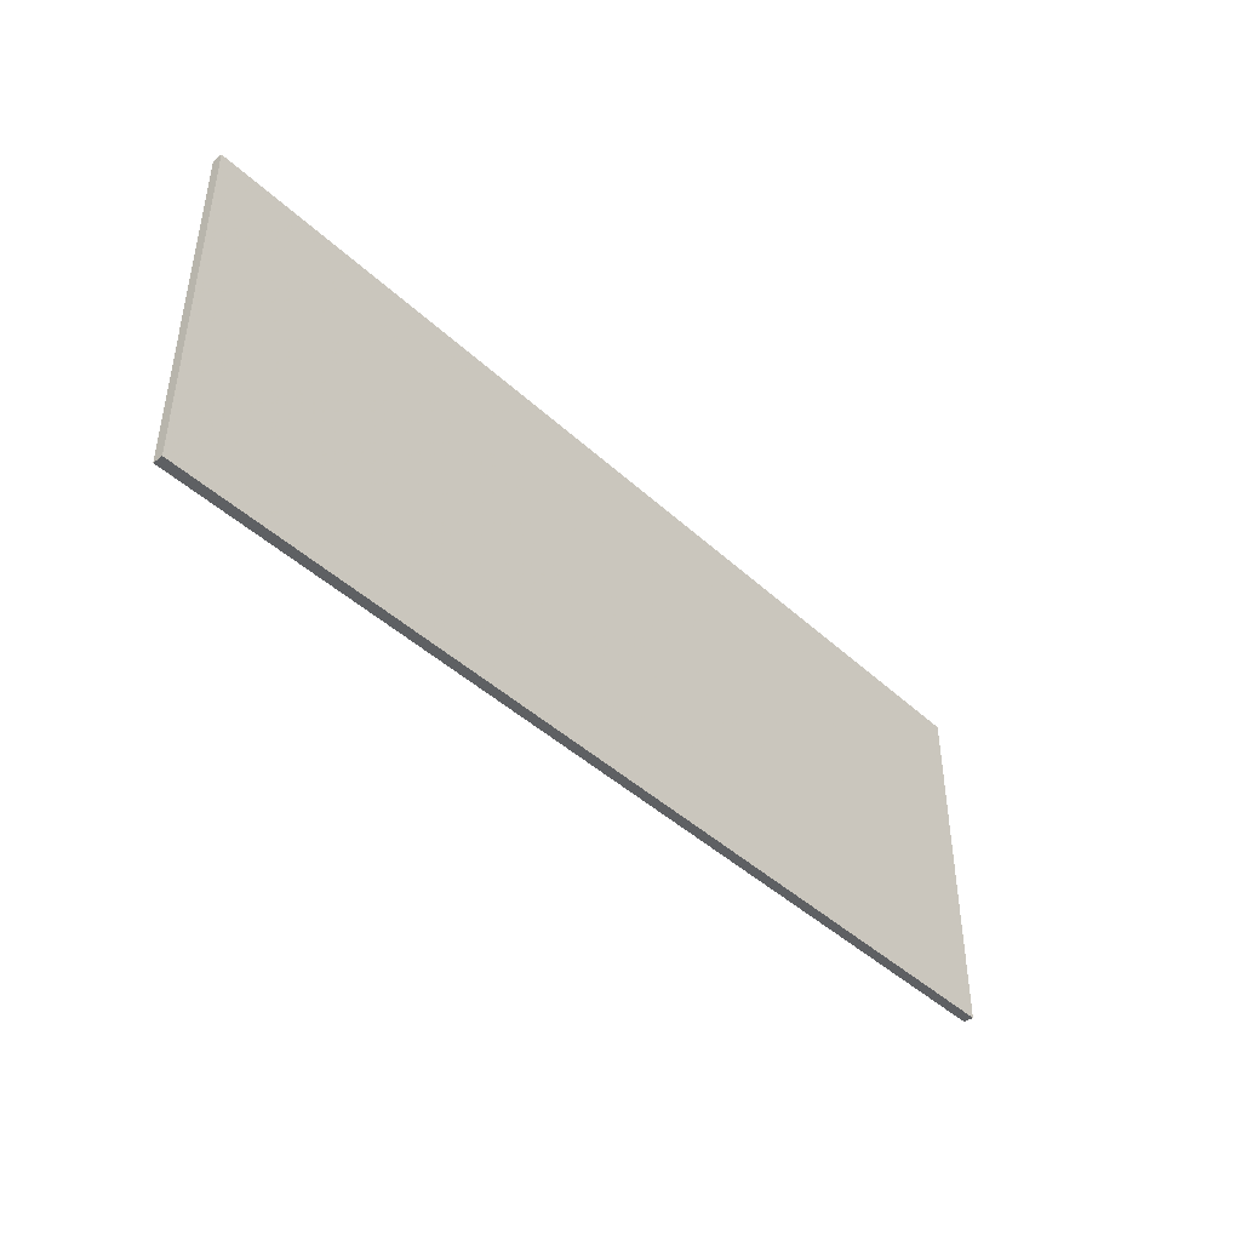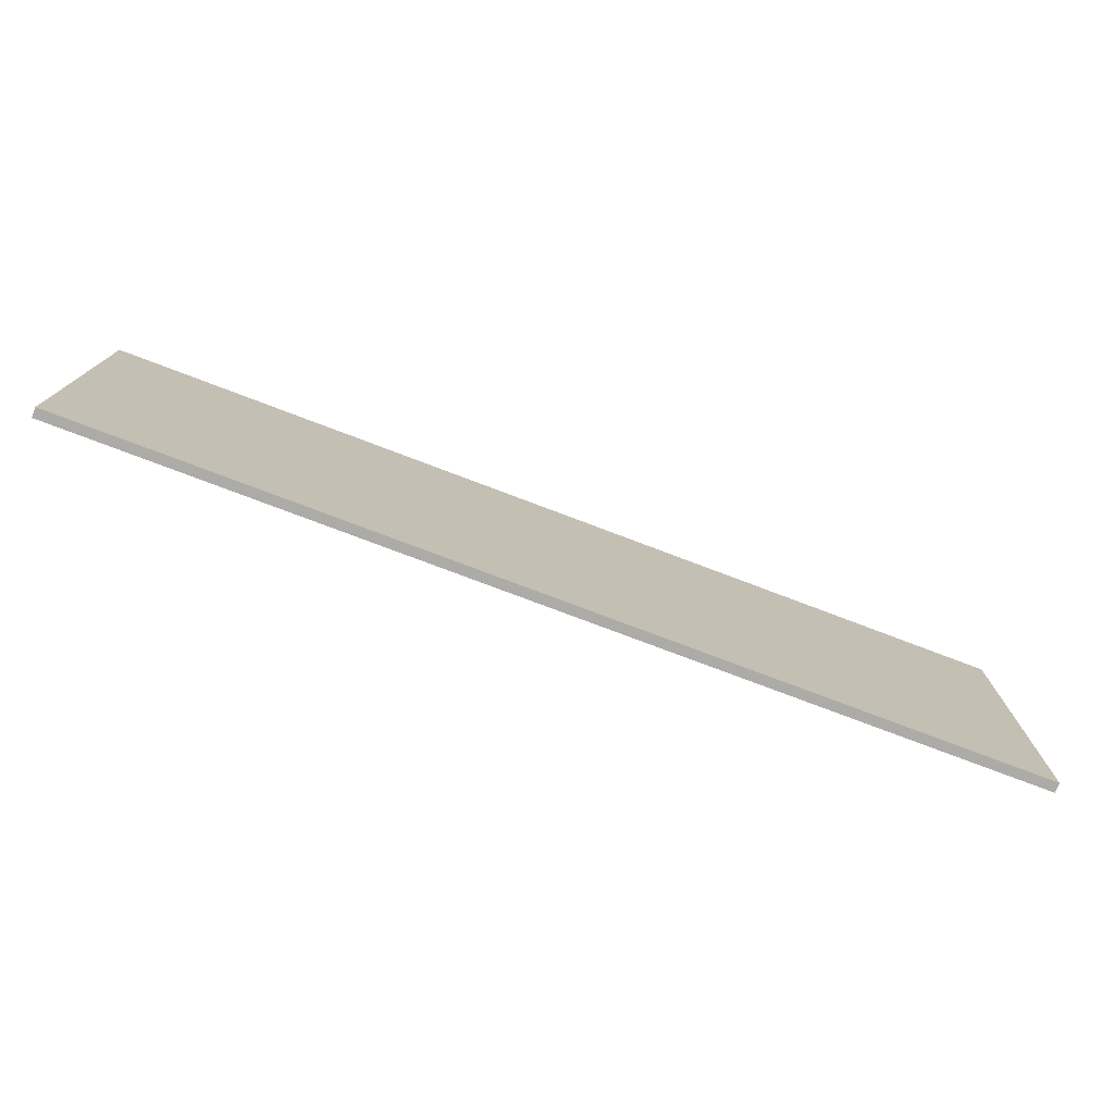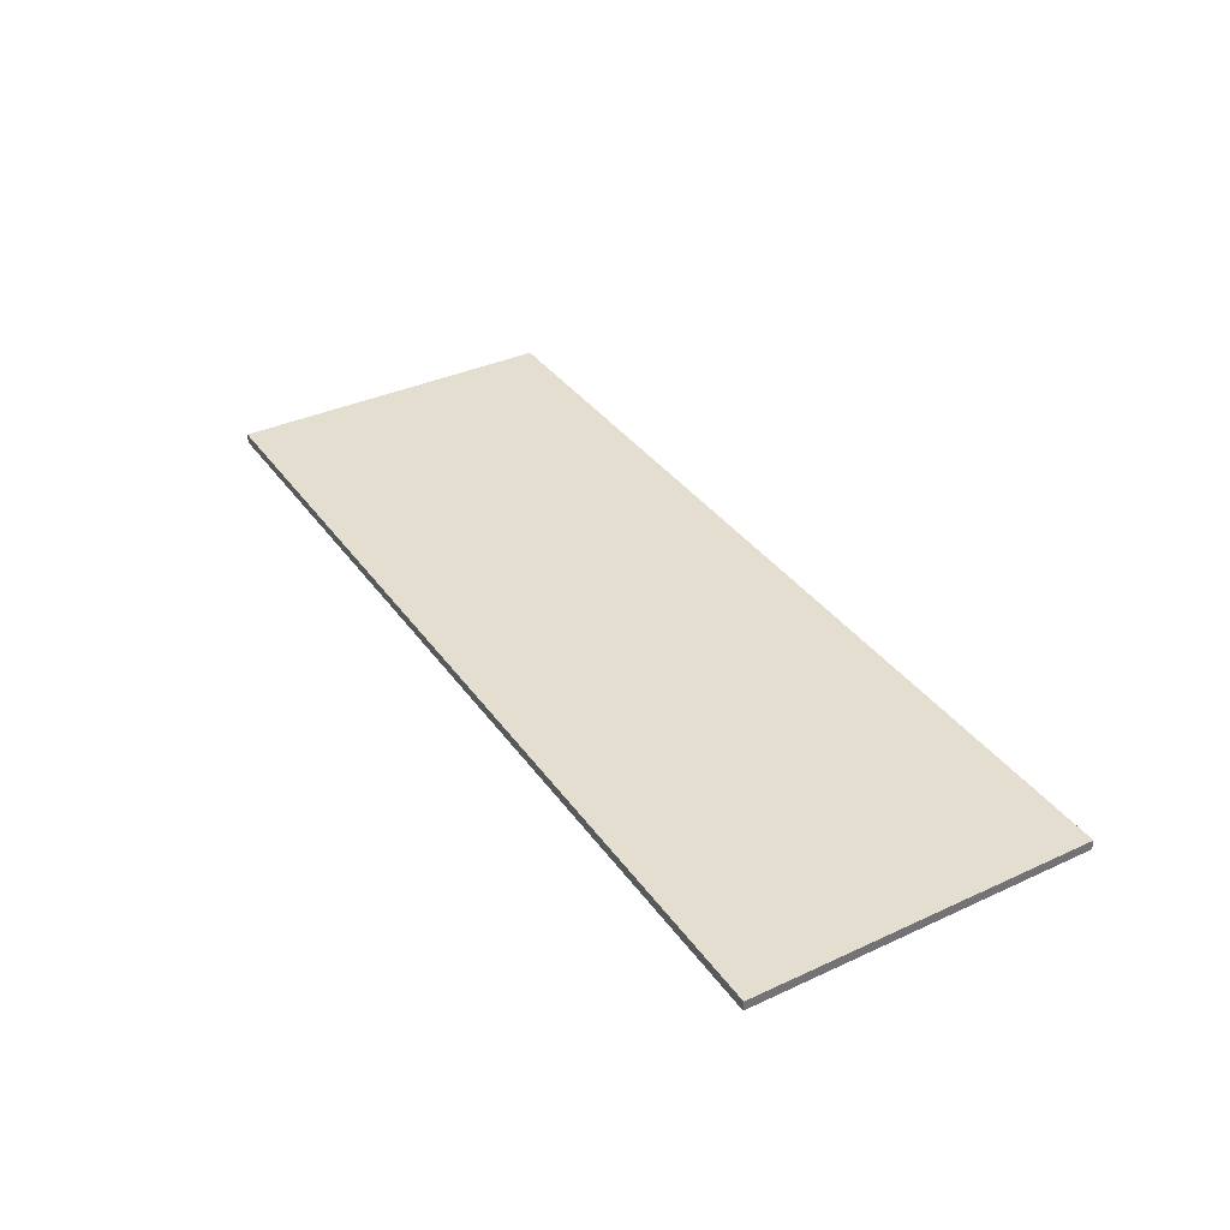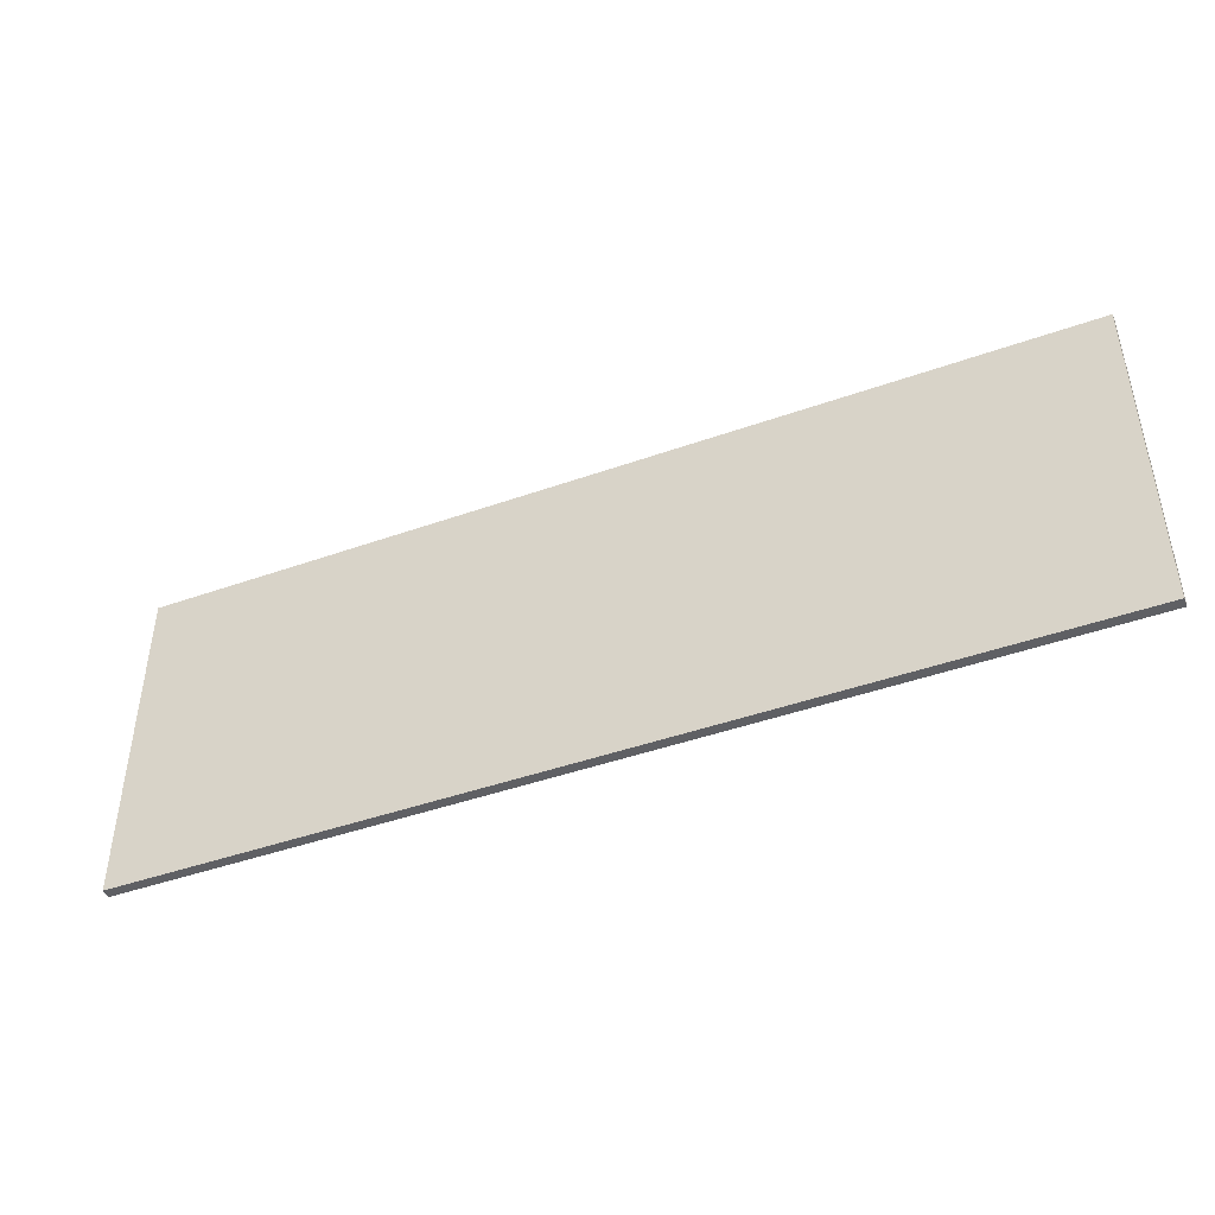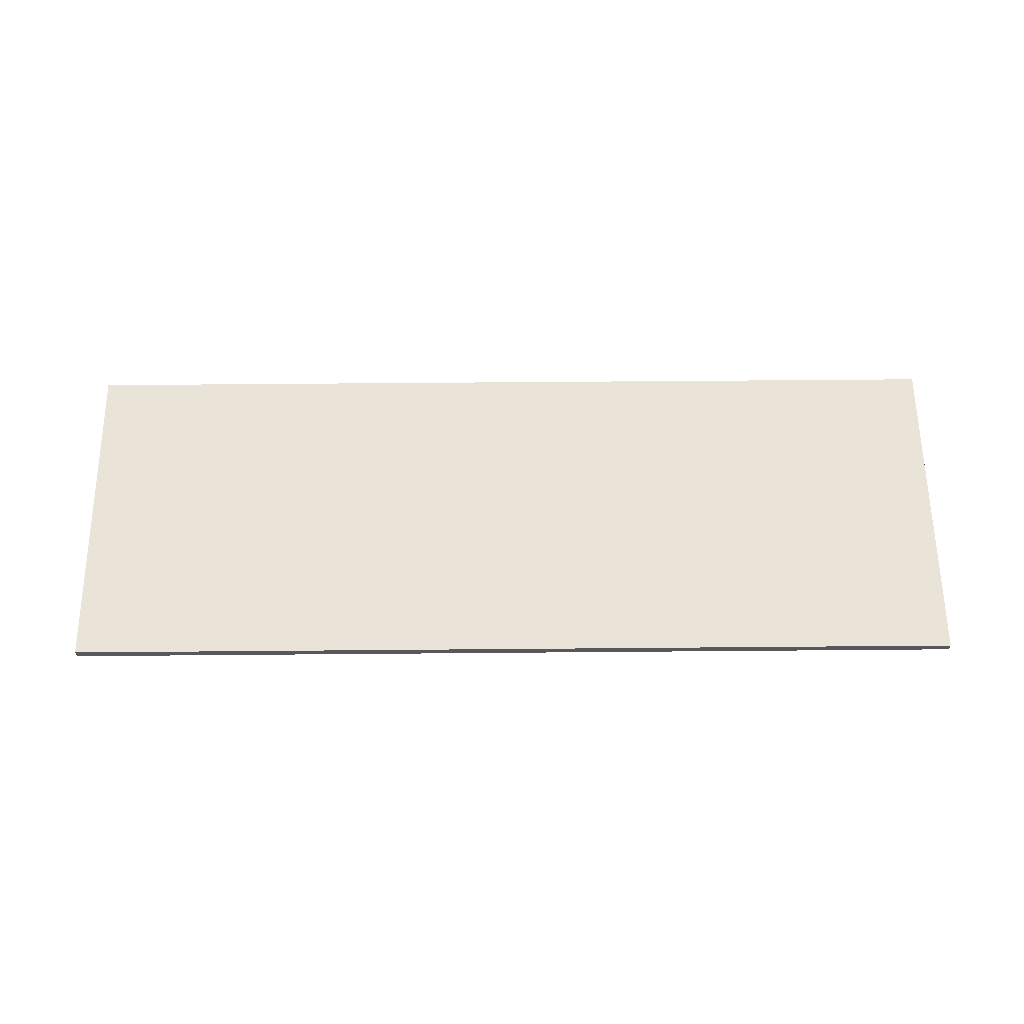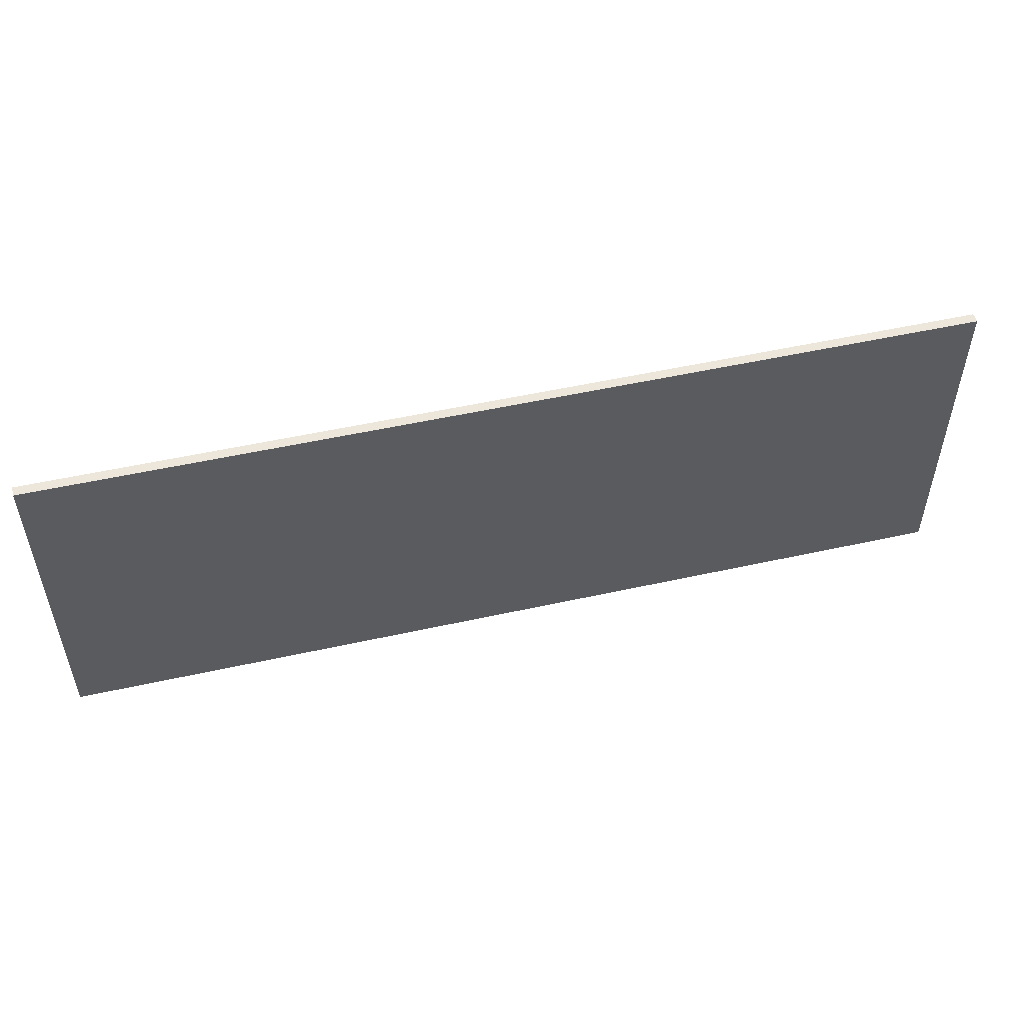
<metadata>
{"format":"obj","ext":"obj","renderer":"f3d","projection":"perspective","resolution":1024,"background":"white","views":[{"elev":-42.5,"azim":-47.9,"up":"+Z"},{"elev":-76.2,"azim":159.2,"up":"+Z"},{"elev":36.4,"azim":-121.0,"up":"+Y"},{"elev":-44.4,"azim":-157.5,"up":"+Z"},{"elev":61.0,"azim":-0.5,"up":"+Y"},{"elev":52.0,"azim":166.5,"up":"+Z"}]}
</metadata>
<code>
v -1.661 1.62 0.6
v 1.696 1.62 0.6
v -1.661 1.62 -0.62
v 1.696 1.62 -0.62
v -1.661 1.655 0.6
v 1.696 1.655 0.6
v -1.661 1.655 -0.62
v 1.696 1.655 -0.62
f 4 2 1
f 1 3 4
f 8 7 5
f 5 6 8
f 6 5 1
f 1 2 6
f 8 6 2
f 2 4 8
f 7 8 4
f 4 3 7
f 5 7 3
f 3 1 5

</code>
